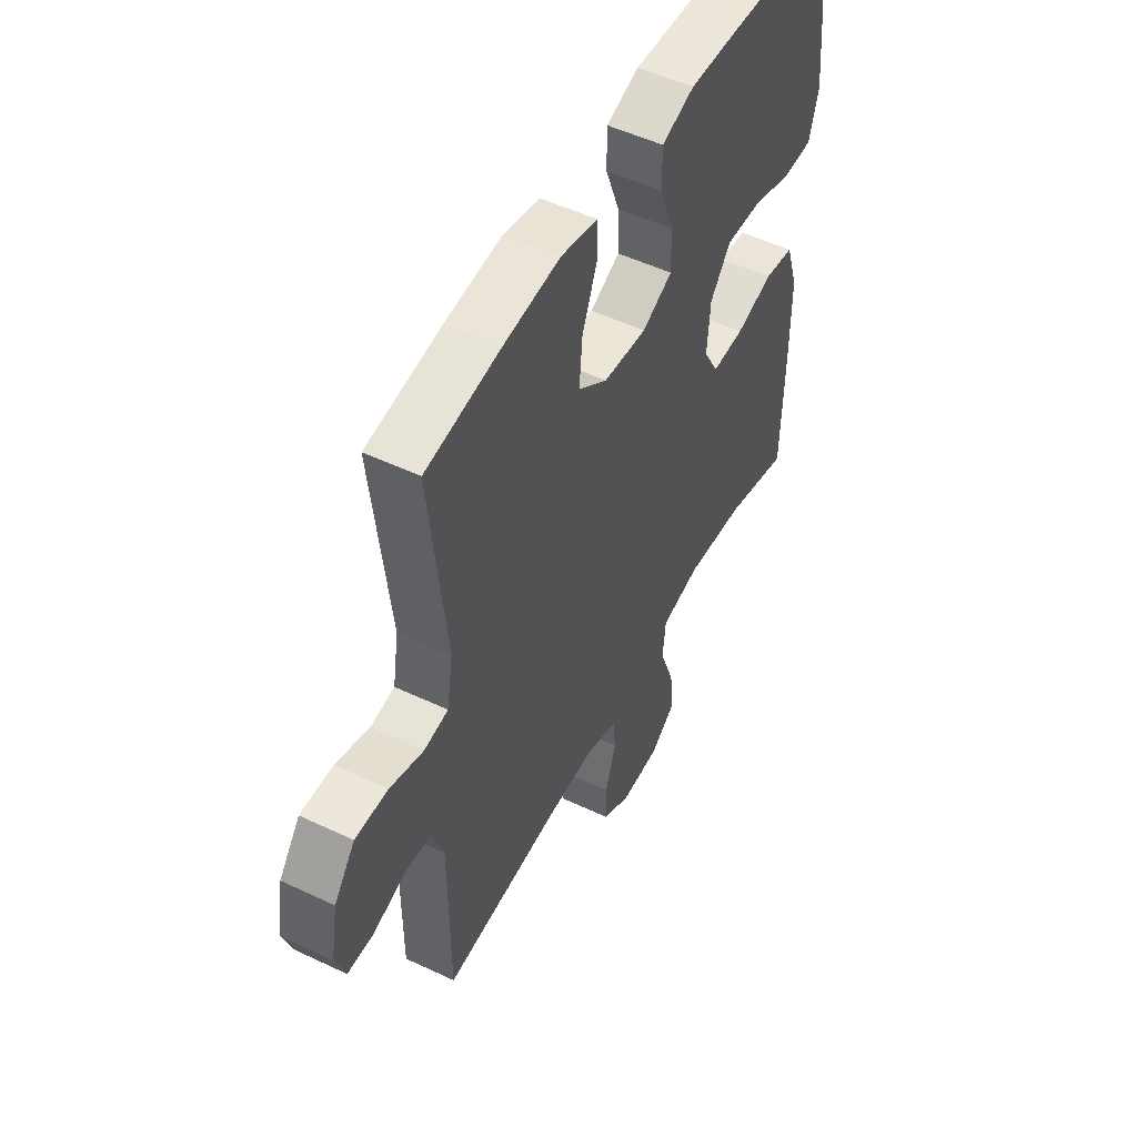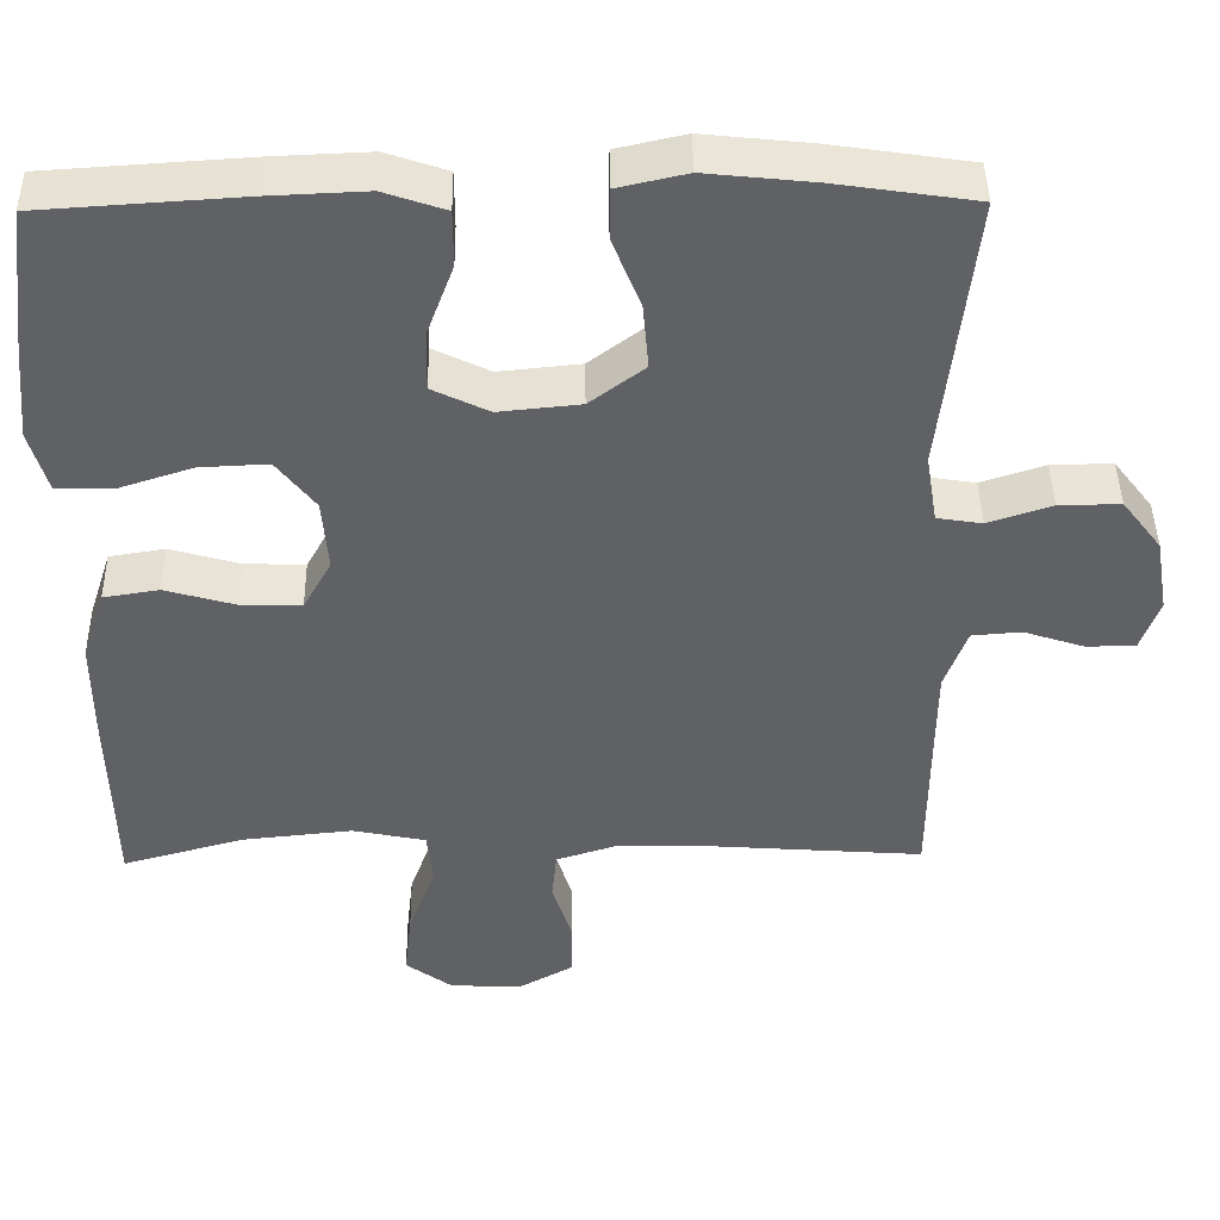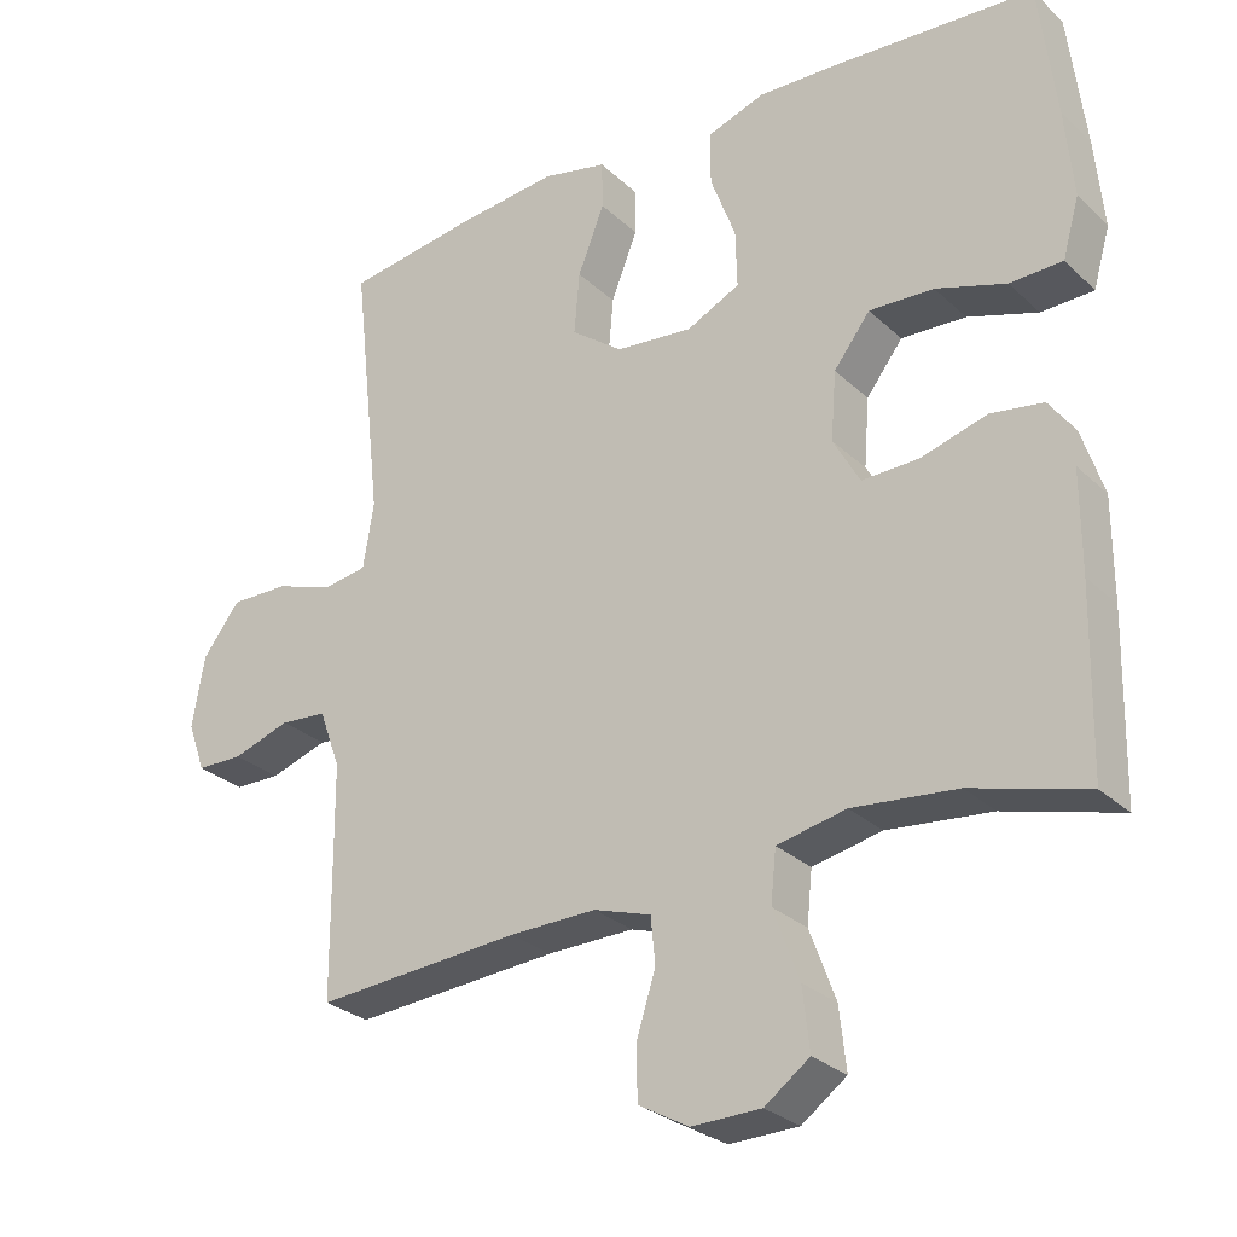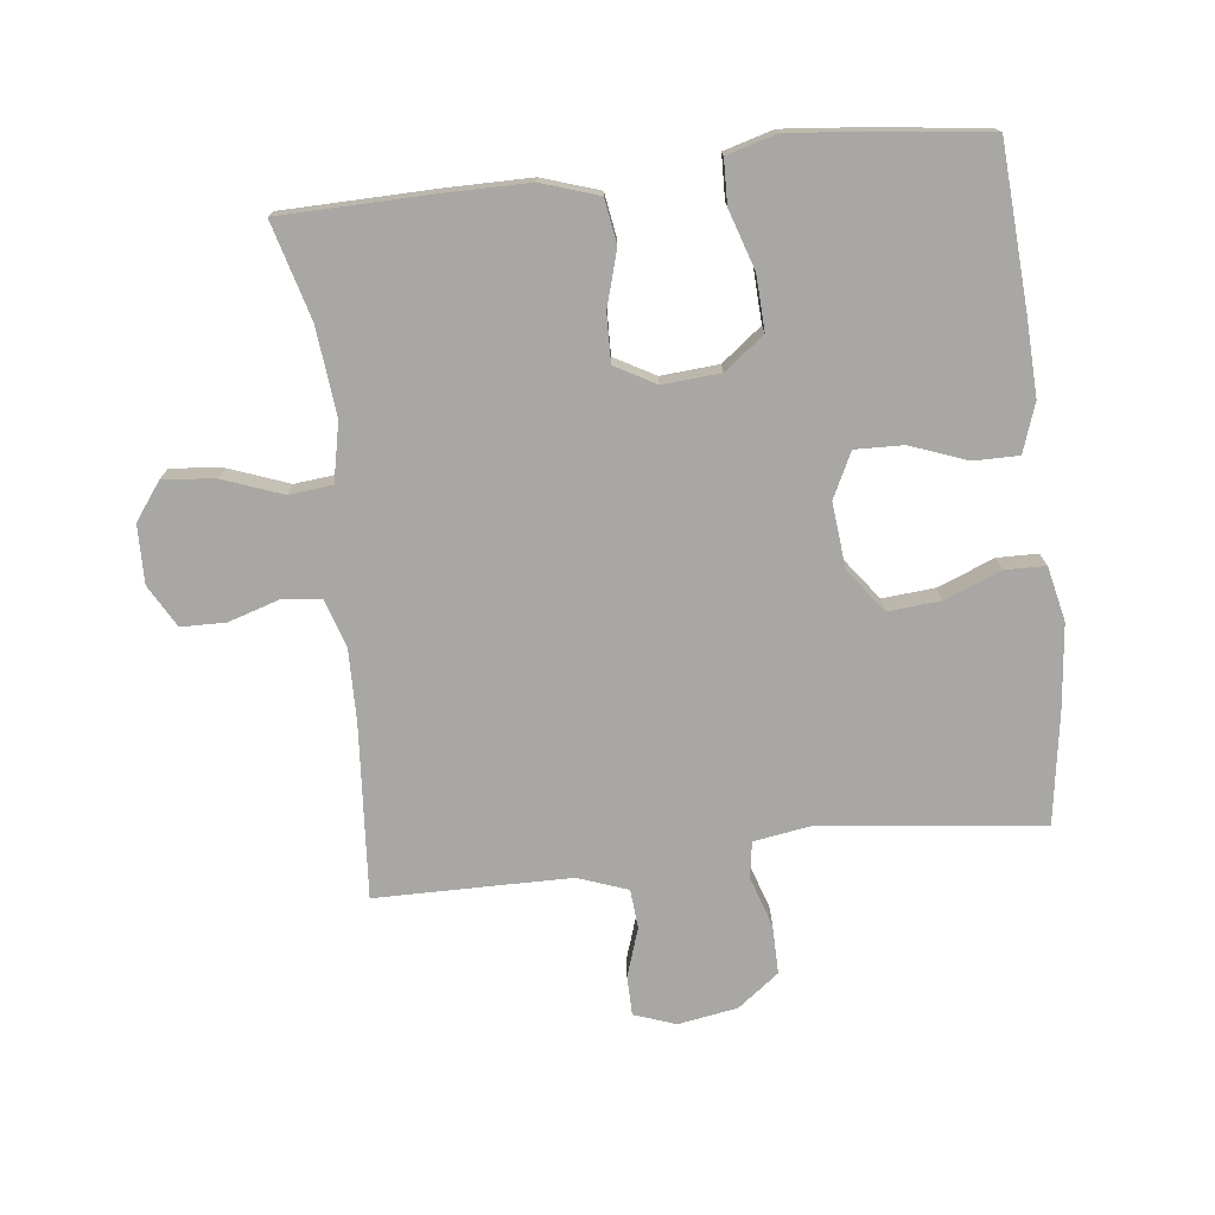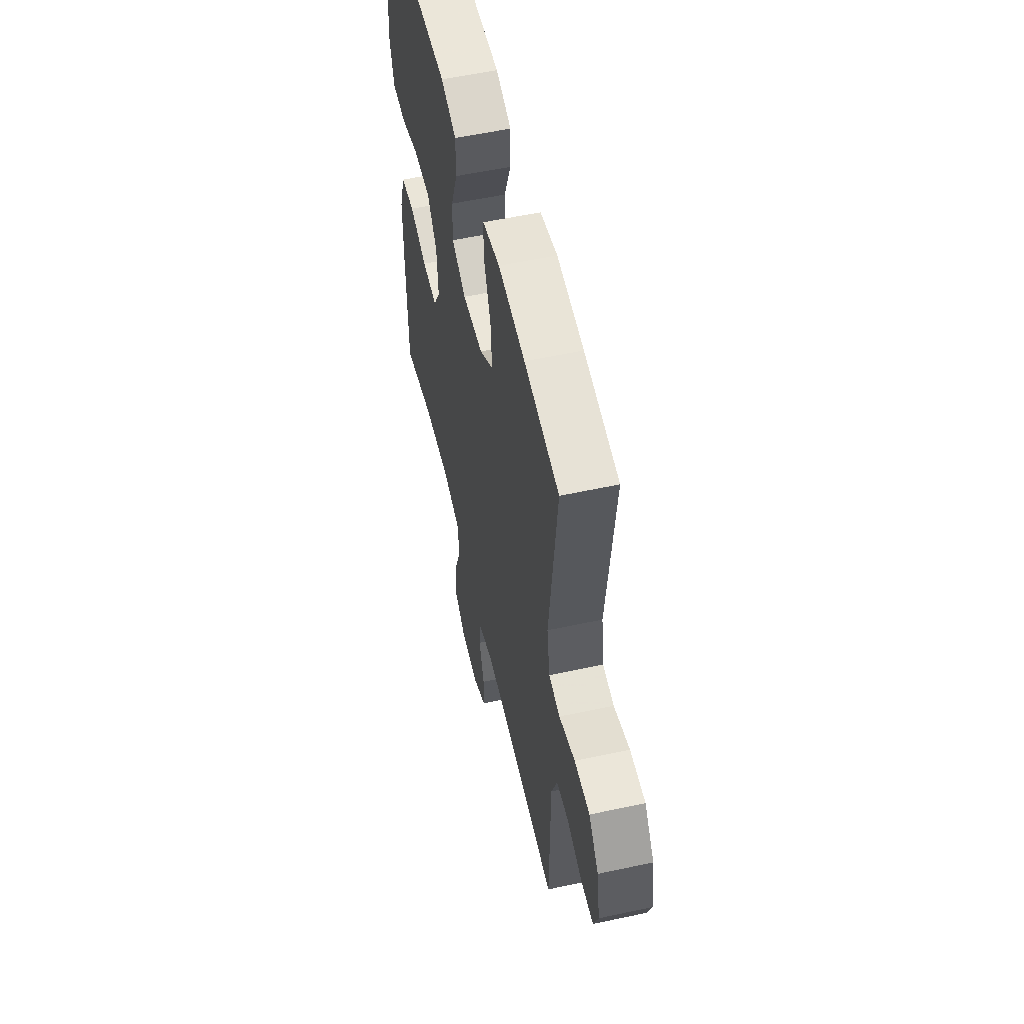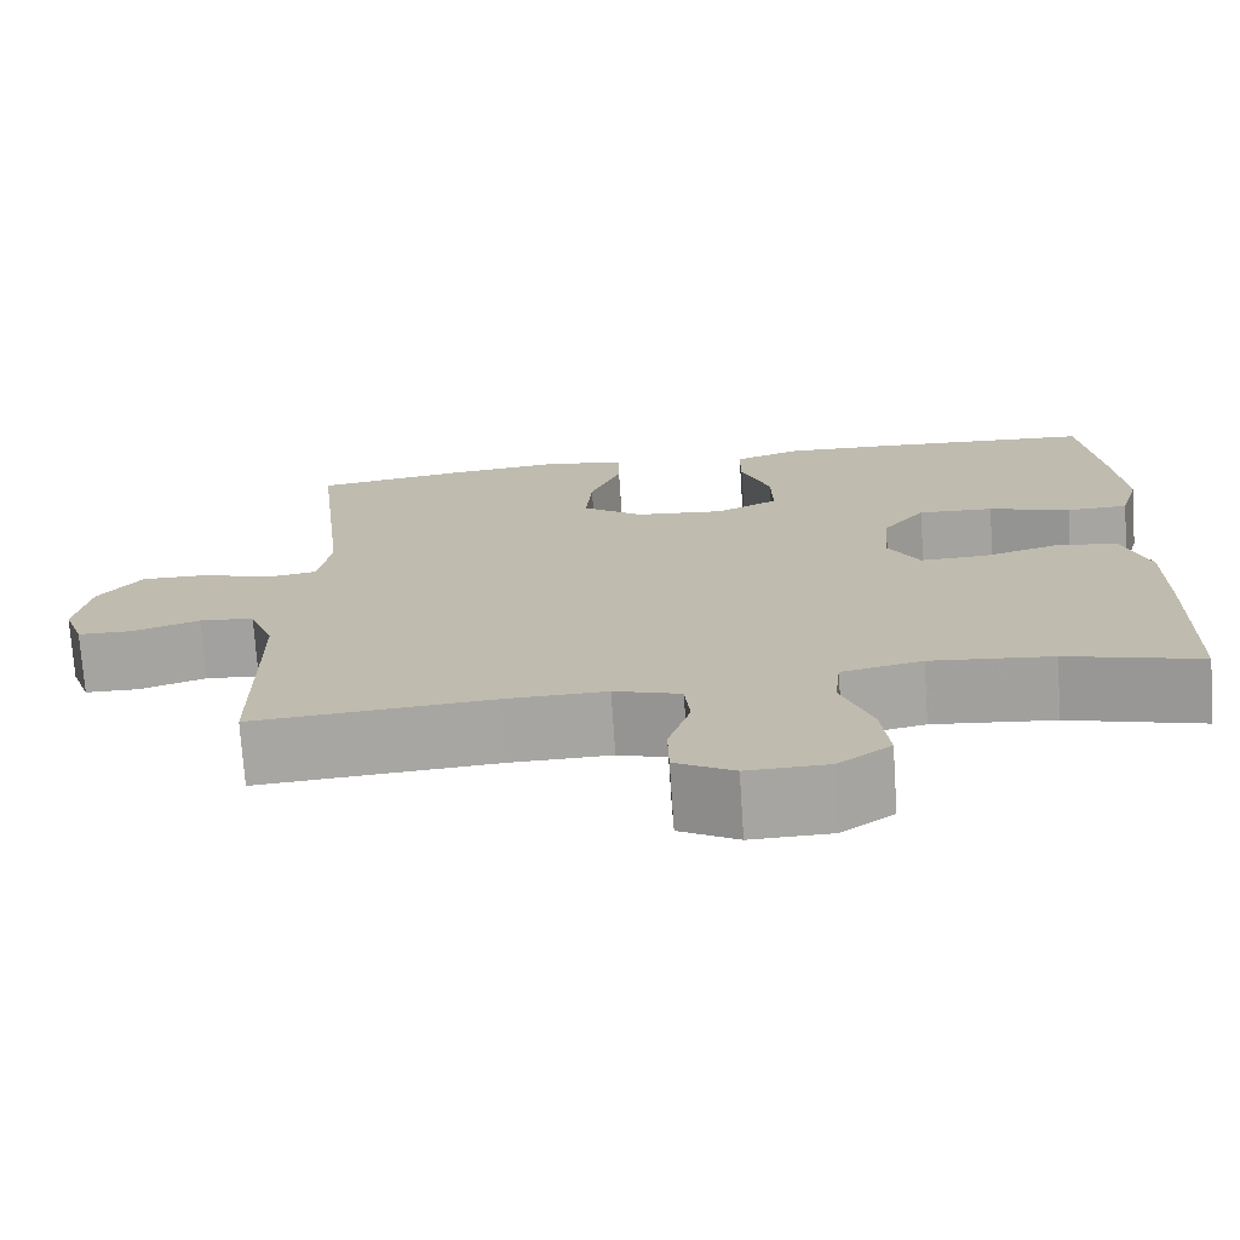
<metadata>
{"format":"obj","ext":"obj","renderer":"f3d","projection":"perspective","resolution":1024,"background":"white","views":[{"elev":51.4,"azim":117.3,"up":"+Z"},{"elev":43.4,"azim":-0.9,"up":"+Z"},{"elev":-28.0,"azim":-144.0,"up":"+Z"},{"elev":-74.4,"azim":-83.5,"up":"+Y"},{"elev":55.8,"azim":77.2,"up":"+Z"},{"elev":-73.4,"azim":-176.1,"up":"+Z"}]}
</metadata>
<code>
v -0.5 0.07 0.5
v -0.25 0.07 0.516
v -0.13 0.07 0.521
v -0.054 0.07 0.495
v -0.054 0.07 0.425
v -0.087 0.07 0.336
v -0.089 0.07 0.261
v -0.019 0.07 0.227
v 0.082 0.07 0.237
v 0.15 0.07 0.288
v 0.143 0.07 0.37
v 0.108 0.07 0.458
v 0.109 0.07 0.521
v 0.194 0.07 0.54
v 0.327 0.07 0.526
v 0.5 0.07 0.5
v 0.461 0.07 0.152
v 0.475 0.07 0.066
v 0.531 0.07 0.057
v 0.61 0.07 0.083
v 0.686 0.07 0.084
v 0.735 0.07 0.02
v 0.751 0.07 -0.073
v 0.728 0.07 -0.138
v 0.667 0.07 -0.139
v 0.591 0.07 -0.114
v 0.53 0.07 -0.119
v 0.502 0.07 -0.196
v 0.501 0.07 -0.311
v 0.5 0.07 -0.5
v 0.23 0.07 -0.48
v 0.116 0.07 -0.478
v 0.041 0.07 -0.502
v 0.035 0.07 -0.563
v 0.06 0.07 -0.642
v 0.059 0.07 -0.712
v -0.007 0.07 -0.749
v -0.098 0.07 -0.747
v -0.157 0.07 -0.704
v -0.148 0.07 -0.623
v -0.114 0.07 -0.531
v -0.121 0.07 -0.463
v -0.212 0.07 -0.444
v -0.349 0.07 -0.458
v -0.5 0.07 -0.5
v -0.505 0.07 -0.264
v -0.505 0.07 -0.132
v -0.476 0.07 -0.043
v -0.407 0.07 -0.032
v -0.32 0.07 -0.057
v -0.245 0.07 -0.059
v -0.21 0.07 0.004
v -0.217 0.07 0.094
v -0.265 0.07 0.156
v -0.35 0.07 0.152
v -0.442 0.07 0.122
v -0.511 0.07 0.124
v -0.533 0.07 0.201
v -0.522 0.07 0.319
v -0.5 0 0.5
v -0.25 0 0.516
v -0.13 0 0.521
v -0.054 0 0.495
v -0.054 0 0.425
v -0.087 0 0.336
v -0.089 0 0.261
v -0.019 0 0.227
v 0.082 0 0.237
v 0.15 0 0.288
v 0.143 0 0.37
v 0.108 0 0.458
v 0.109 0 0.521
v 0.194 0 0.54
v 0.327 0 0.526
v 0.5 0 0.5
v 0.461 0 0.152
v 0.475 0 0.066
v 0.531 0 0.057
v 0.61 0 0.083
v 0.686 0 0.084
v 0.735 0 0.02
v 0.751 0 -0.073
v 0.728 0 -0.138
v 0.667 0 -0.139
v 0.591 0 -0.114
v 0.53 0 -0.119
v 0.502 0 -0.196
v 0.501 0 -0.311
v 0.5 0 -0.5
v 0.23 0 -0.48
v 0.116 0 -0.478
v 0.041 0 -0.502
v 0.035 0 -0.563
v 0.06 0 -0.642
v 0.059 0 -0.712
v -0.007 0 -0.749
v -0.098 0 -0.747
v -0.157 0 -0.704
v -0.148 0 -0.623
v -0.114 0 -0.531
v -0.121 0 -0.463
v -0.212 0 -0.444
v -0.349 0 -0.458
v -0.5 0 -0.5
v -0.505 0 -0.264
v -0.505 0 -0.132
v -0.476 0 -0.043
v -0.407 0 -0.032
v -0.32 0 -0.057
v -0.245 0 -0.059
v -0.21 0 0.004
v -0.217 0 0.094
v -0.265 0 0.156
v -0.35 0 0.152
v -0.442 0 0.122
v -0.511 0 0.124
v -0.533 0 0.201
v -0.522 0 0.319
f 55 56 57 58
f 54 55 58 59
f 47 48 49 50
f 47 50 51
f 44 45 46 47
f 43 44 47 51
f 42 43 51 52
f 38 39 40 41
f 36 37 38 41
f 34 35 36 41
f 33 34 41 42
f 32 33 42 52
f 29 30 31
f 28 29 31 32
f 27 28 32 52
f 23 24 25 26
f 19 20 21 22
f 18 19 22 23
f 14 15 16 17
f 14 17 18
f 11 12 13 14
f 10 11 14 18
f 9 10 18
f 8 9 18 23
f 3 4 5 6
f 3 6 7
f 2 3 7
f 54 59 1 2
f 53 54 2 7
f 52 53 7 8
f 26 27 52
f 8 23 26 52
f 117 116 115 114
f 118 117 114 113
f 109 108 107 106
f 110 109 106
f 106 105 104 103
f 110 106 103 102
f 111 110 102 101
f 100 99 98 97
f 100 97 96 95
f 100 95 94 93
f 101 100 93 92
f 111 101 92 91
f 90 89 88
f 91 90 88 87
f 111 91 87 86
f 85 84 83 82
f 81 80 79 78
f 82 81 78 77
f 76 75 74 73
f 77 76 73
f 73 72 71 70
f 77 73 70 69
f 77 69 68
f 82 77 68 67
f 65 64 63 62
f 66 65 62
f 66 62 61
f 61 60 118 113
f 66 61 113 112
f 67 66 112 111
f 111 86 85
f 111 85 82 67
f 1 60 61 2
f 2 61 62 3
f 3 62 63 4
f 4 63 64 5
f 5 64 65 6
f 6 65 66 7
f 7 66 67 8
f 8 67 68 9
f 9 68 69 10
f 10 69 70 11
f 11 70 71 12
f 12 71 72 13
f 13 72 73 14
f 14 73 74 15
f 15 74 75 16
f 16 75 76 17
f 17 76 77 18
f 18 77 78 19
f 19 78 79 20
f 20 79 80 21
f 21 80 81 22
f 22 81 82 23
f 23 82 83 24
f 24 83 84 25
f 25 84 85 26
f 26 85 86 27
f 27 86 87 28
f 28 87 88 29
f 29 88 89 30
f 30 89 90 31
f 31 90 91 32
f 32 91 92 33
f 33 92 93 34
f 34 93 94 35
f 35 94 95 36
f 36 95 96 37
f 37 96 97 38
f 38 97 98 39
f 39 98 99 40
f 40 99 100 41
f 41 100 101 42
f 42 101 102 43
f 43 102 103 44
f 44 103 104 45
f 45 104 105 46
f 46 105 106 47
f 47 106 107 48
f 48 107 108 49
f 49 108 109 50
f 50 109 110 51
f 51 110 111 52
f 52 111 112 53
f 53 112 113 54
f 54 113 114 55
f 55 114 115 56
f 56 115 116 57
f 57 116 117 58
f 58 117 118 59
f 59 118 60 1

</code>
